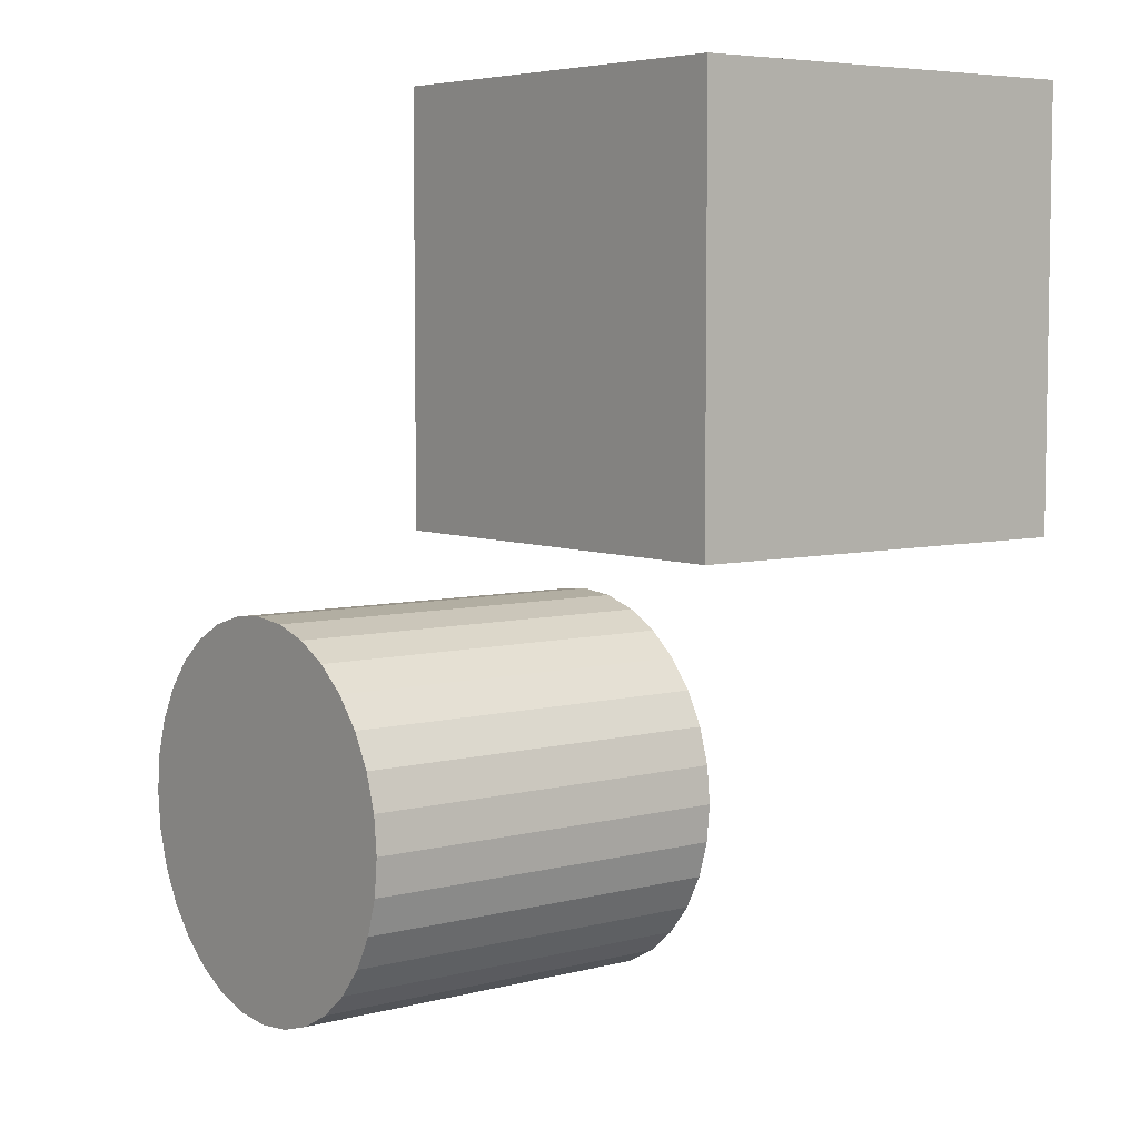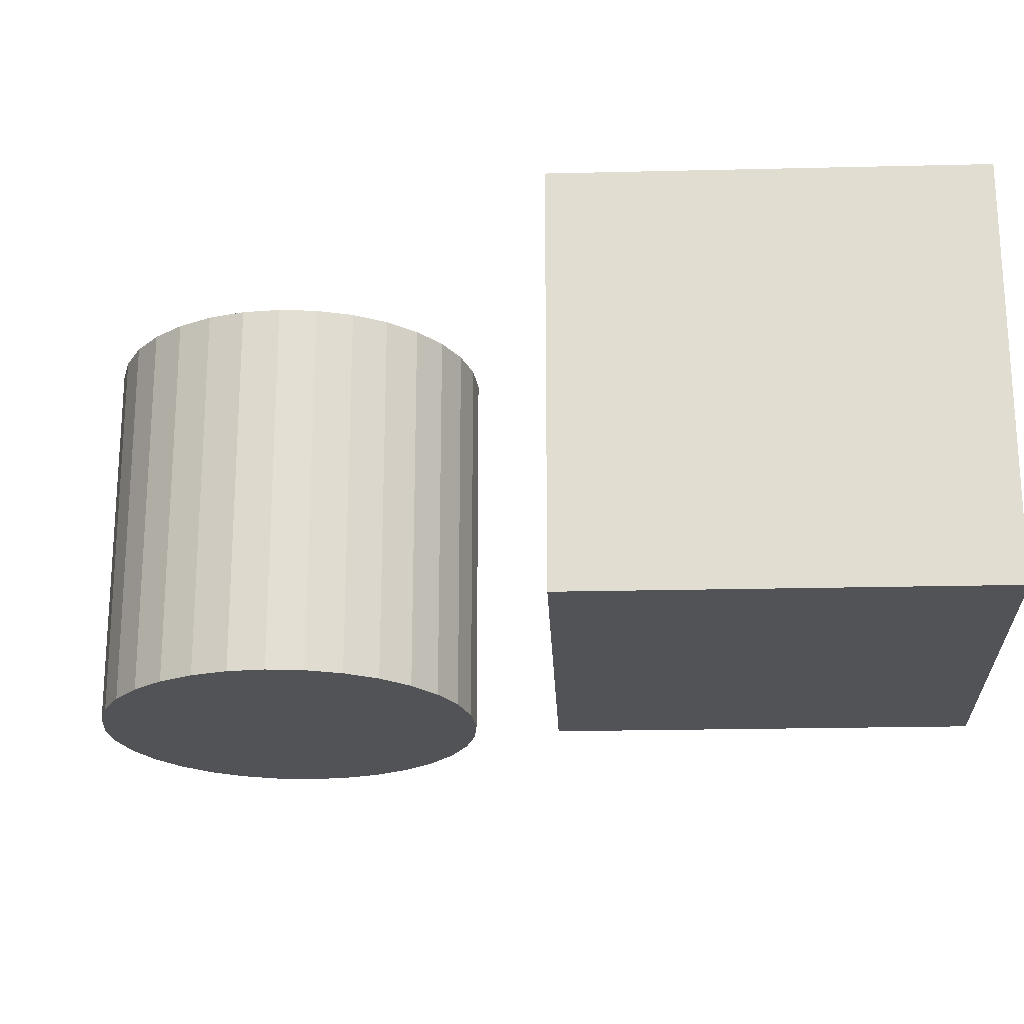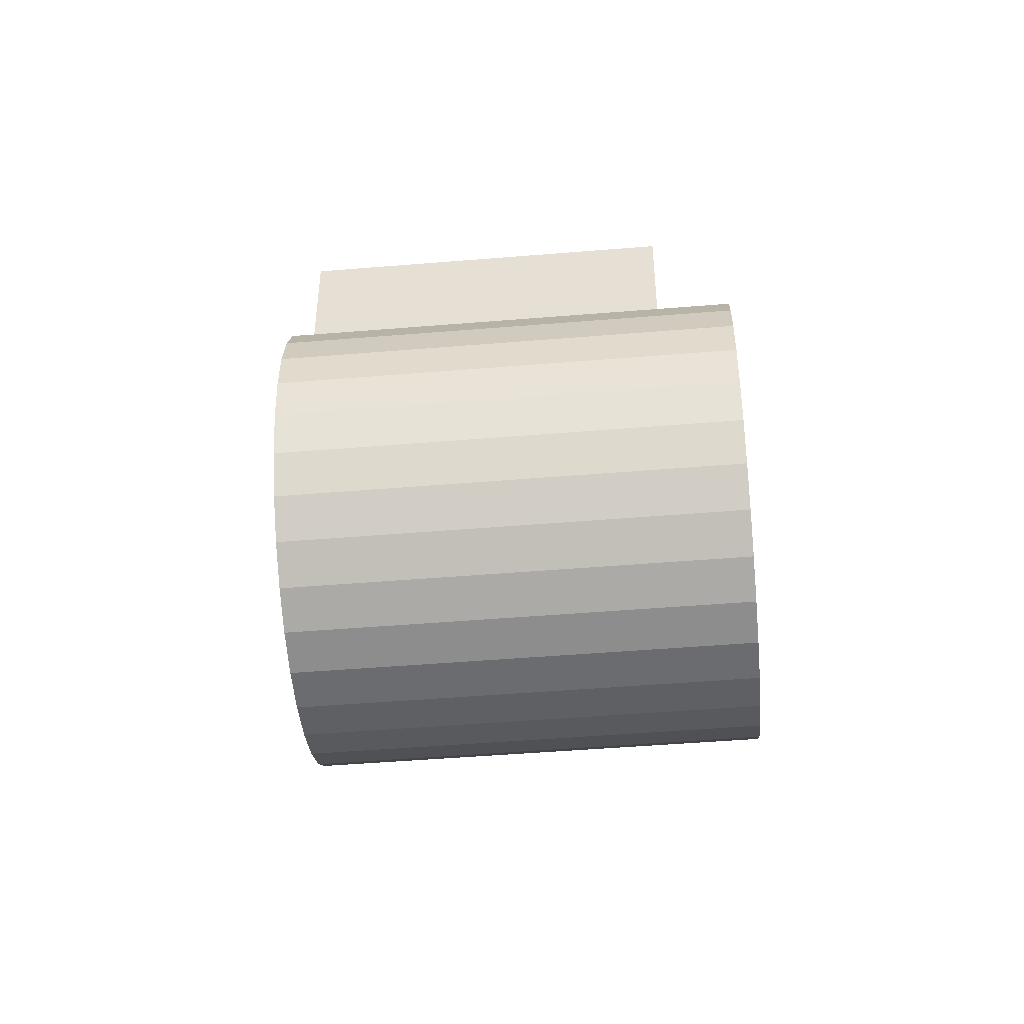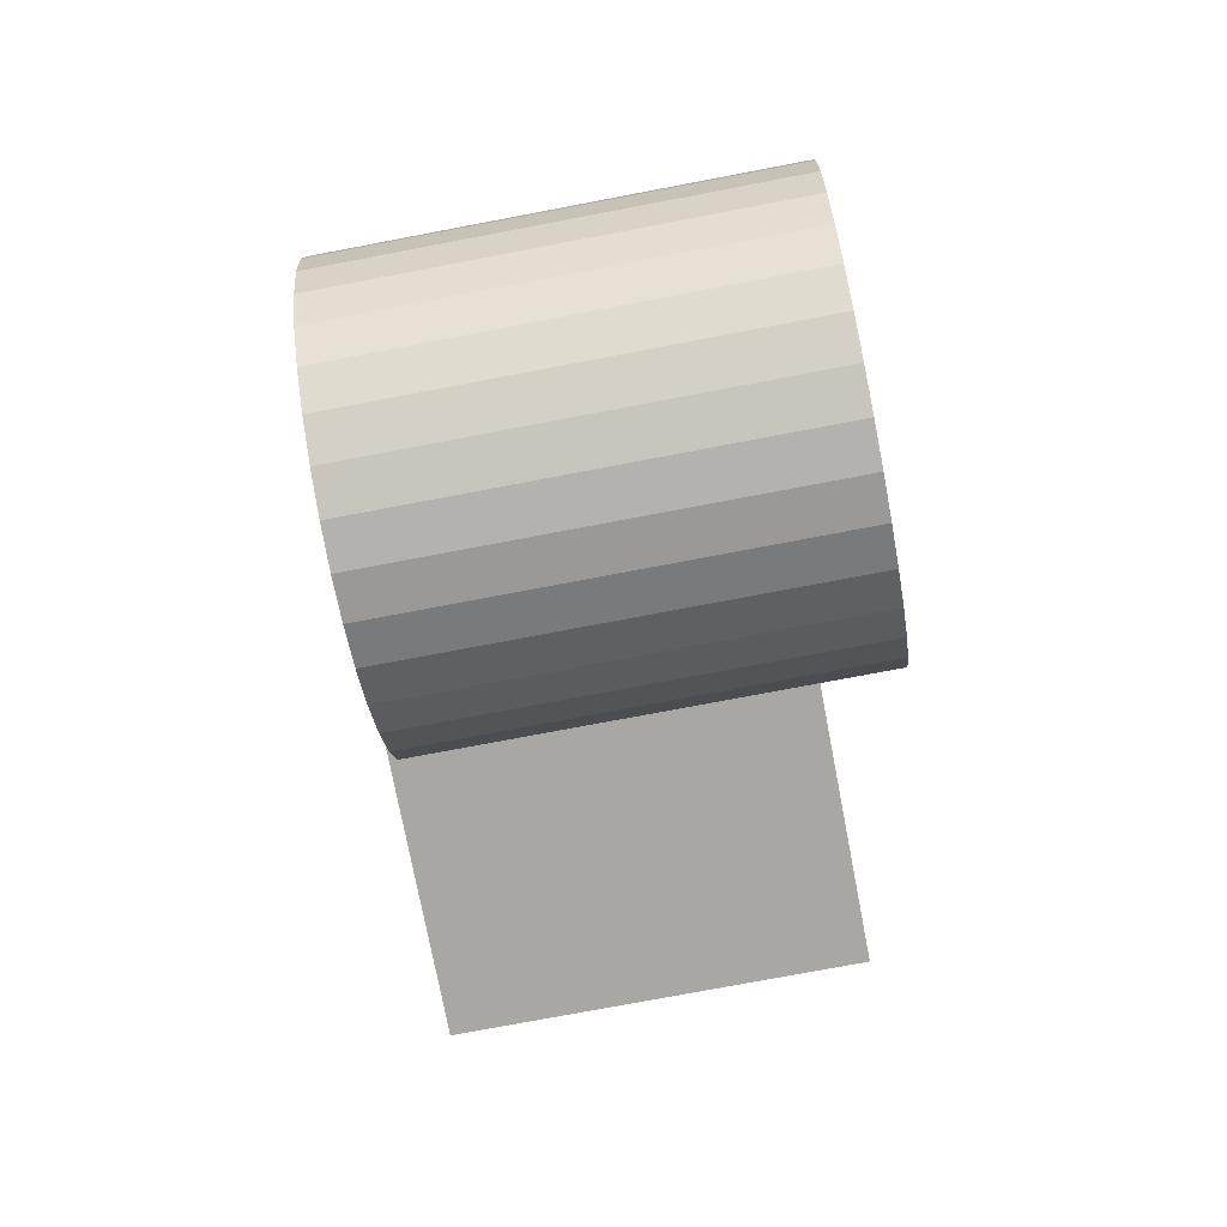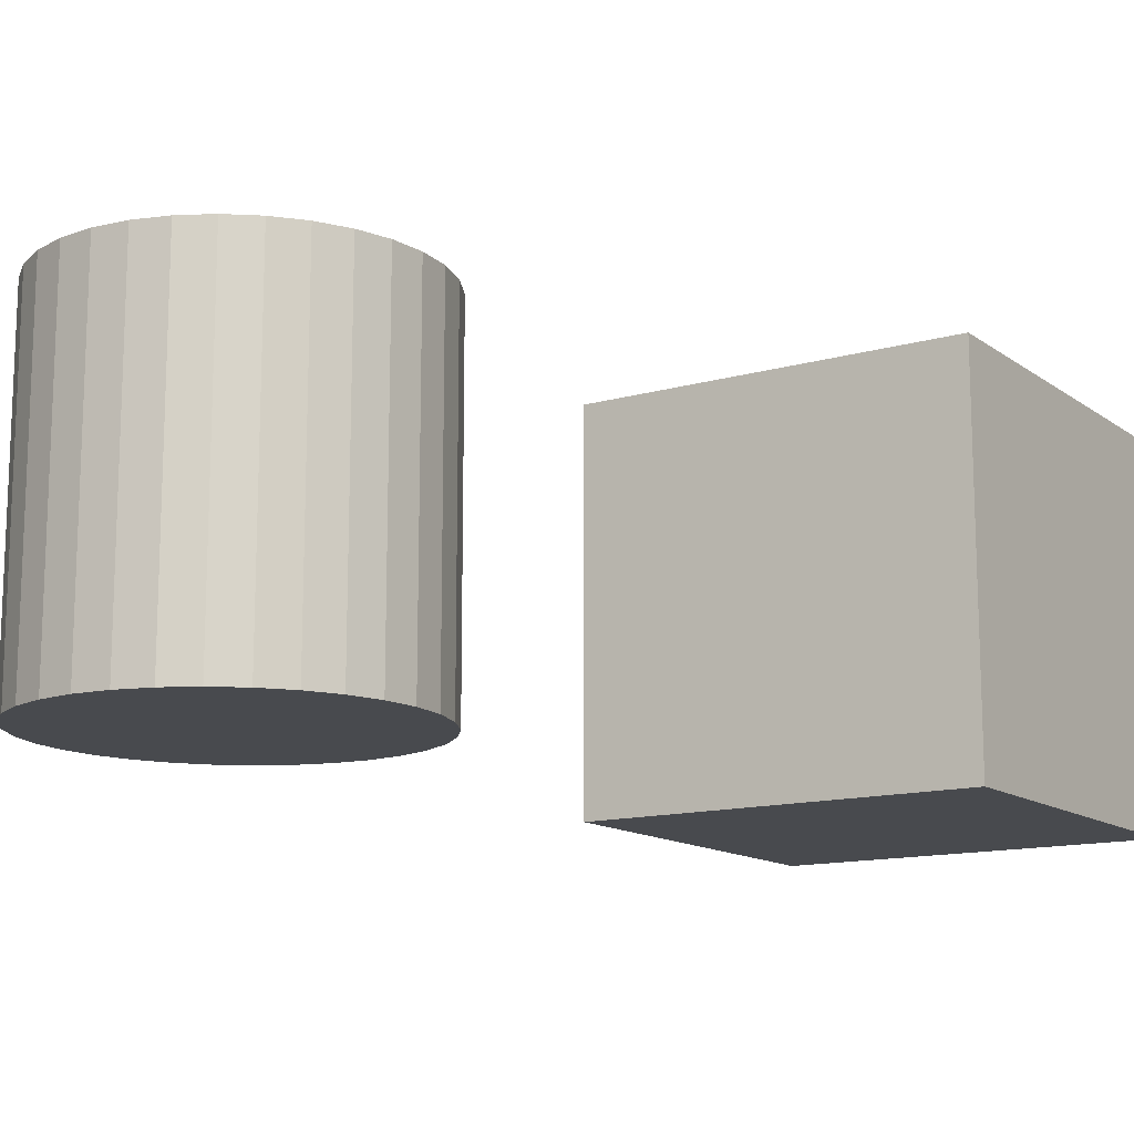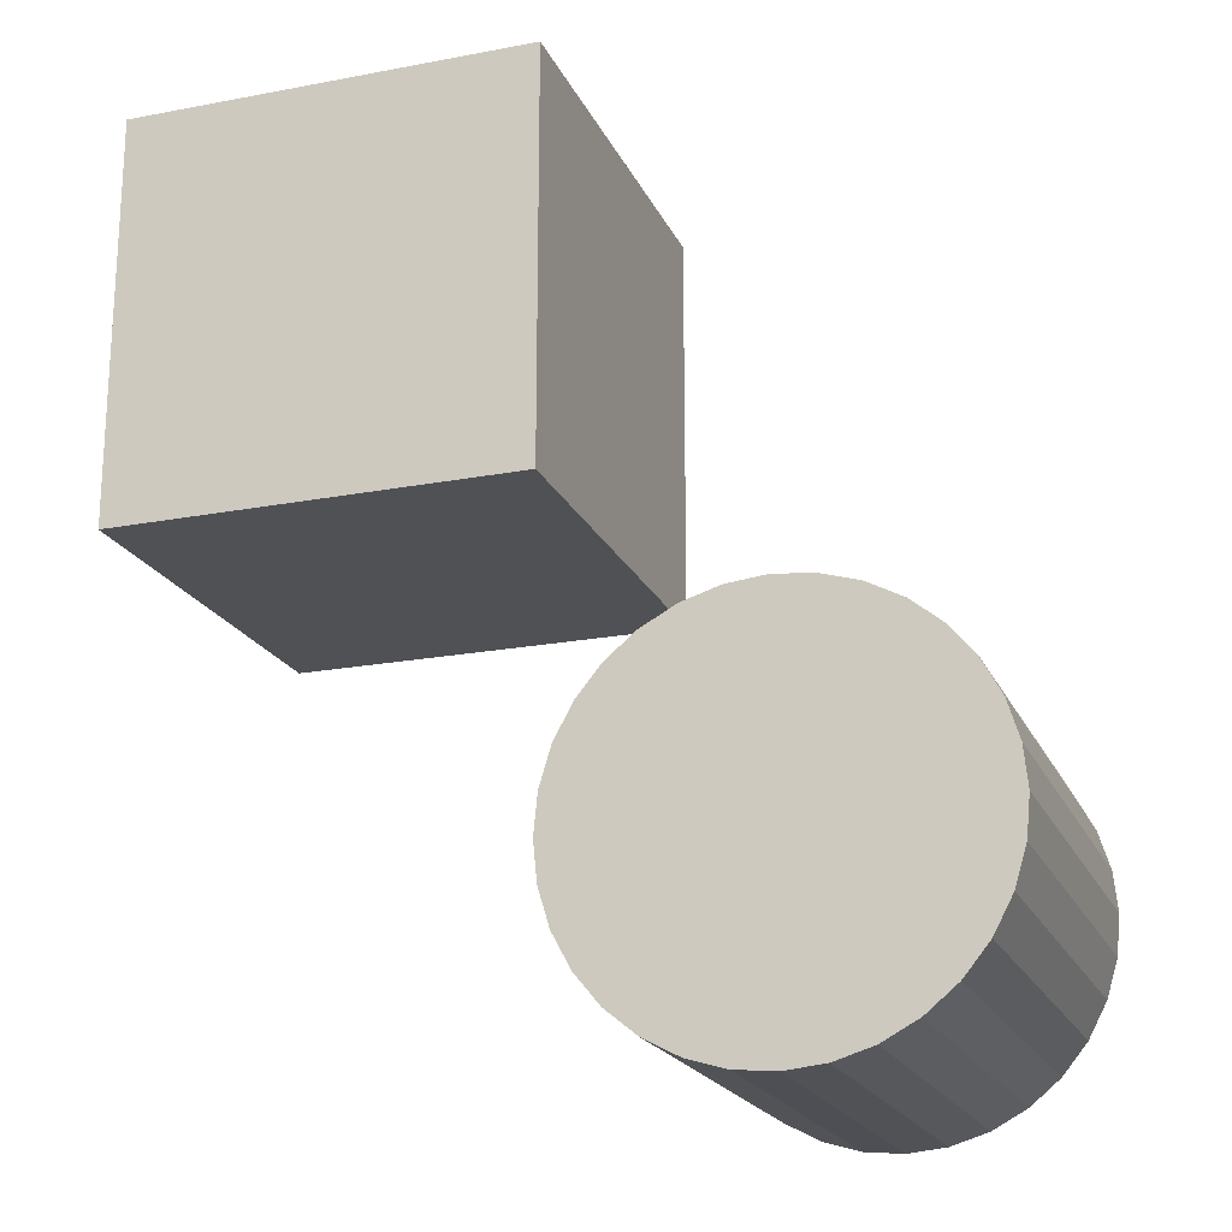
<metadata>
{"format":"obj","ext":"obj","renderer":"f3d","projection":"perspective","resolution":1024,"background":"white","views":[{"elev":5.9,"azim":-128.2,"up":"+Z"},{"elev":-22.1,"azim":-87.6,"up":"+Y"},{"elev":-48.1,"azim":95.3,"up":"+Z"},{"elev":-74.4,"azim":100.8,"up":"+Z"},{"elev":-13.3,"azim":-146.9,"up":"+Y"},{"elev":-20.2,"azim":19.2,"up":"+Z"}]}
</metadata>
<code>
o bruh_Cube
v 1 1 -1
v 1 -1 -1
v 1 1 1
v 1 -1 1
v -1 1 -1
v -1 -1 -1
v -1 1 1
v -1 -1 1
f 5 3 1
f 3 8 4
f 7 6 8
f 2 8 6
f 1 4 2
f 5 2 6
f 5 7 3
f 3 7 8
f 7 5 6
f 2 4 8
f 1 3 4
f 5 1 2
o Cylinder
v 1.889 -0.6952 -3.458
v 1.889 1.305 -3.458
v 2.084 -0.6952 -3.439
v 2.084 1.305 -3.439
v 2.271 -0.6952 -3.382
v 2.271 1.305 -3.382
v 2.444 -0.6952 -3.29
v 2.444 1.305 -3.29
v 2.596 -0.6952 -3.165
v 2.596 1.305 -3.165
v 2.72 -0.6952 -3.014
v 2.72 1.305 -3.014
v 2.813 -0.6952 -2.841
v 2.813 1.305 -2.841
v 2.869 -0.6952 -2.653
v 2.869 1.305 -2.653
v 2.889 -0.6952 -2.458
v 2.889 1.305 -2.458
v 2.869 -0.6952 -2.263
v 2.869 1.305 -2.263
v 2.813 -0.6952 -2.076
v 2.813 1.305 -2.076
v 2.72 -0.6952 -1.903
v 2.72 1.305 -1.903
v 2.596 -0.6952 -1.751
v 2.596 1.305 -1.751
v 2.444 -0.6952 -1.627
v 2.444 1.305 -1.627
v 2.271 -0.6952 -1.534
v 2.271 1.305 -1.534
v 2.084 -0.6952 -1.477
v 2.084 1.305 -1.477
v 1.889 -0.6952 -1.458
v 1.889 1.305 -1.458
v 1.694 -0.6952 -1.477
v 1.694 1.305 -1.477
v 1.506 -0.6952 -1.534
v 1.506 1.305 -1.534
v 1.333 -0.6952 -1.627
v 1.333 1.305 -1.627
v 1.182 -0.6952 -1.751
v 1.182 1.305 -1.751
v 1.057 -0.6952 -1.903
v 1.057 1.305 -1.903
v 0.9647 -0.6952 -2.076
v 0.9647 1.305 -2.076
v 0.9078 -0.6952 -2.263
v 0.9078 1.305 -2.263
v 0.8886 -0.6952 -2.458
v 0.8886 1.305 -2.458
v 0.9078 -0.6952 -2.653
v 0.9078 1.305 -2.653
v 0.9647 -0.6952 -2.841
v 0.9647 1.305 -2.841
v 1.057 -0.6952 -3.014
v 1.057 1.305 -3.014
v 1.182 -0.6952 -3.165
v 1.182 1.305 -3.165
v 1.333 -0.6952 -3.29
v 1.333 1.305 -3.29
v 1.506 -0.6952 -3.382
v 1.506 1.305 -3.382
v 1.694 -0.6952 -3.439
v 1.694 1.305 -3.439
f 9 10 12 11
f 11 12 14 13
f 13 14 16 15
f 15 16 18 17
f 17 18 20 19
f 19 20 22 21
f 21 22 24 23
f 23 24 26 25
f 25 26 28 27
f 27 28 30 29
f 29 30 32 31
f 31 32 34 33
f 33 34 36 35
f 35 36 38 37
f 37 38 40 39
f 39 40 42 41
f 41 42 44 43
f 43 44 46 45
f 45 46 48 47
f 47 48 50 49
f 49 50 52 51
f 51 52 54 53
f 53 54 56 55
f 55 56 58 57
f 57 58 60 59
f 59 60 62 61
f 61 62 64 63
f 63 64 66 65
f 65 66 68 67
f 67 68 70 69
f 12 10 72 70 68 66 64 62 60 58 56 54 52 50 48 46 44 42 40 38 36 34 32 30 28 26 24 22 20 18 16 14
f 69 70 72 71
f 71 72 10 9
f 9 11 13 15 17 19 21 23 25 27 29 31 33 35 37 39 41 43 45 47 49 51 53 55 57 59 61 63 65 67 69 71

</code>
